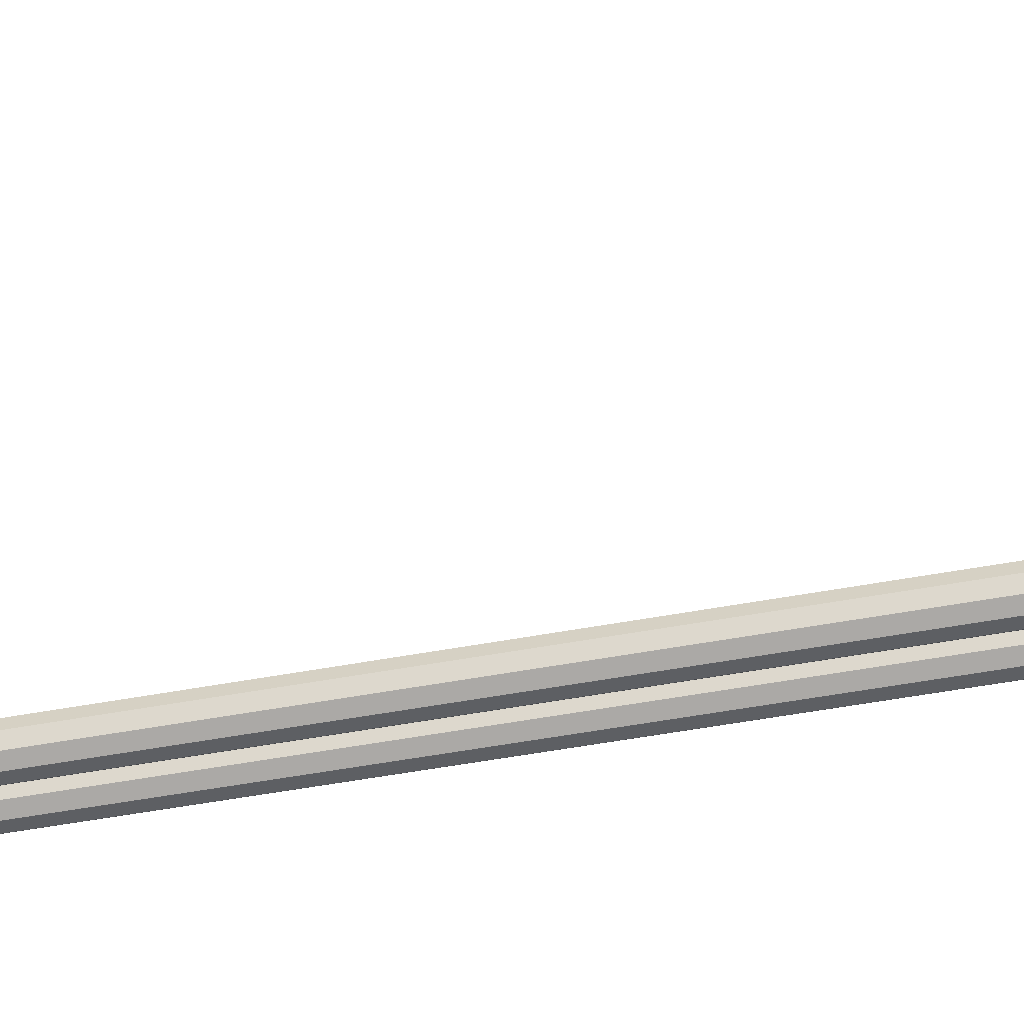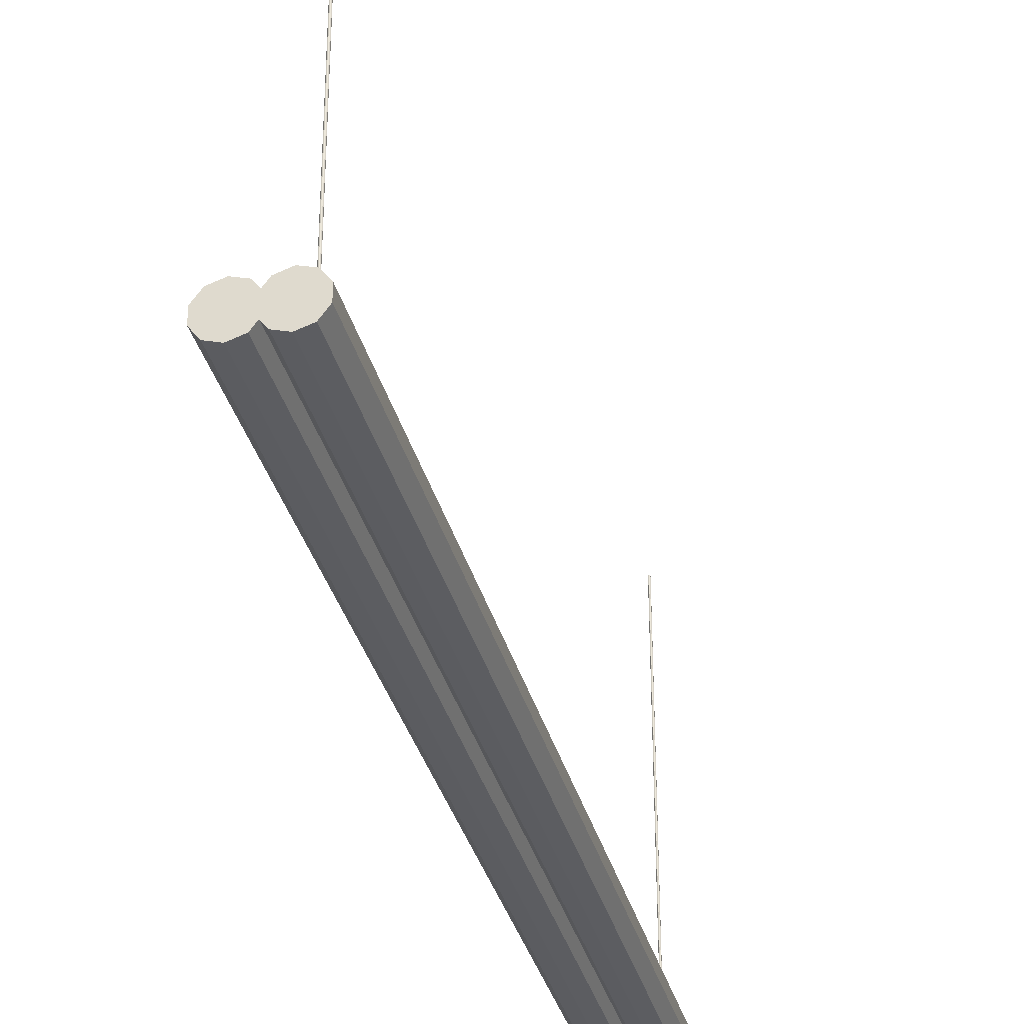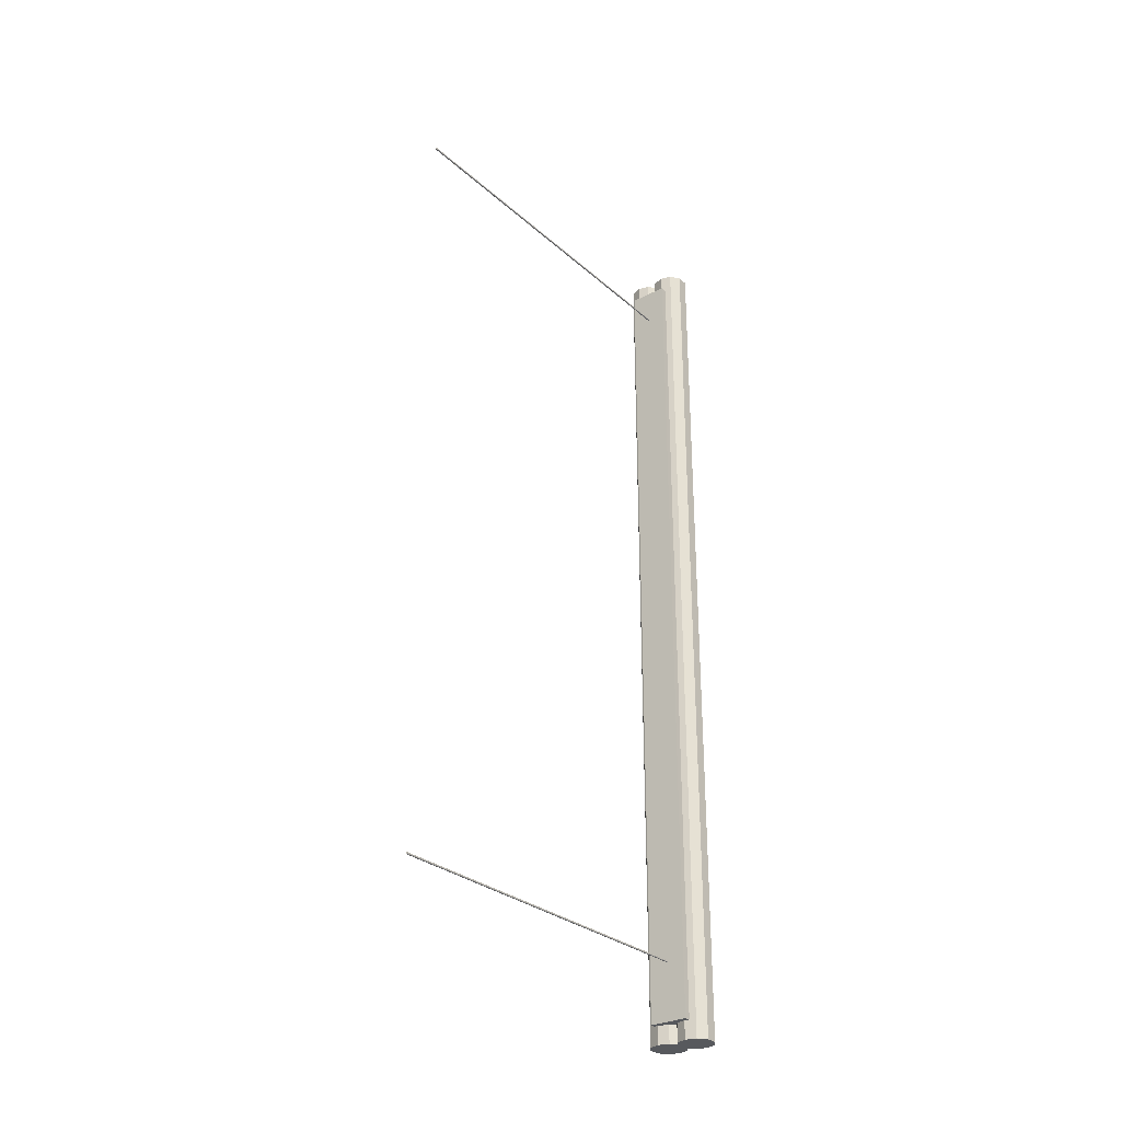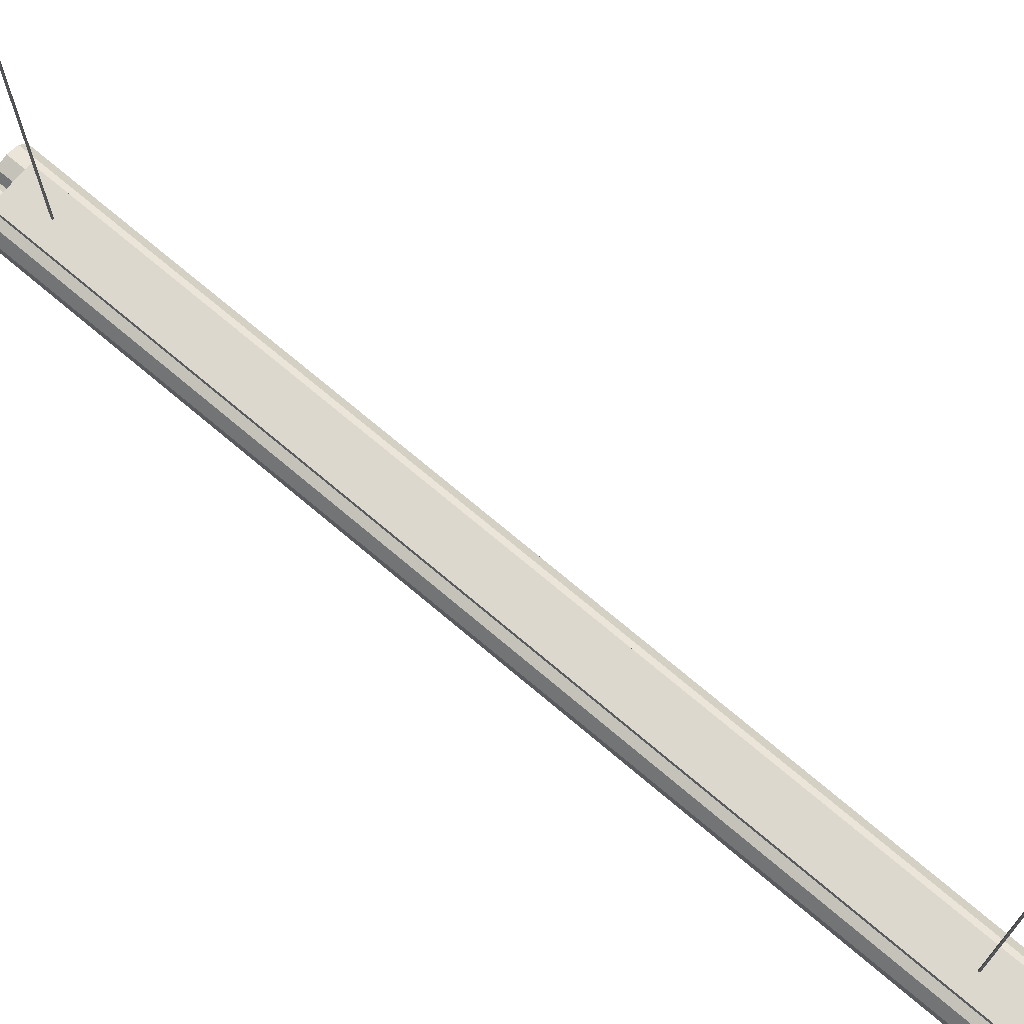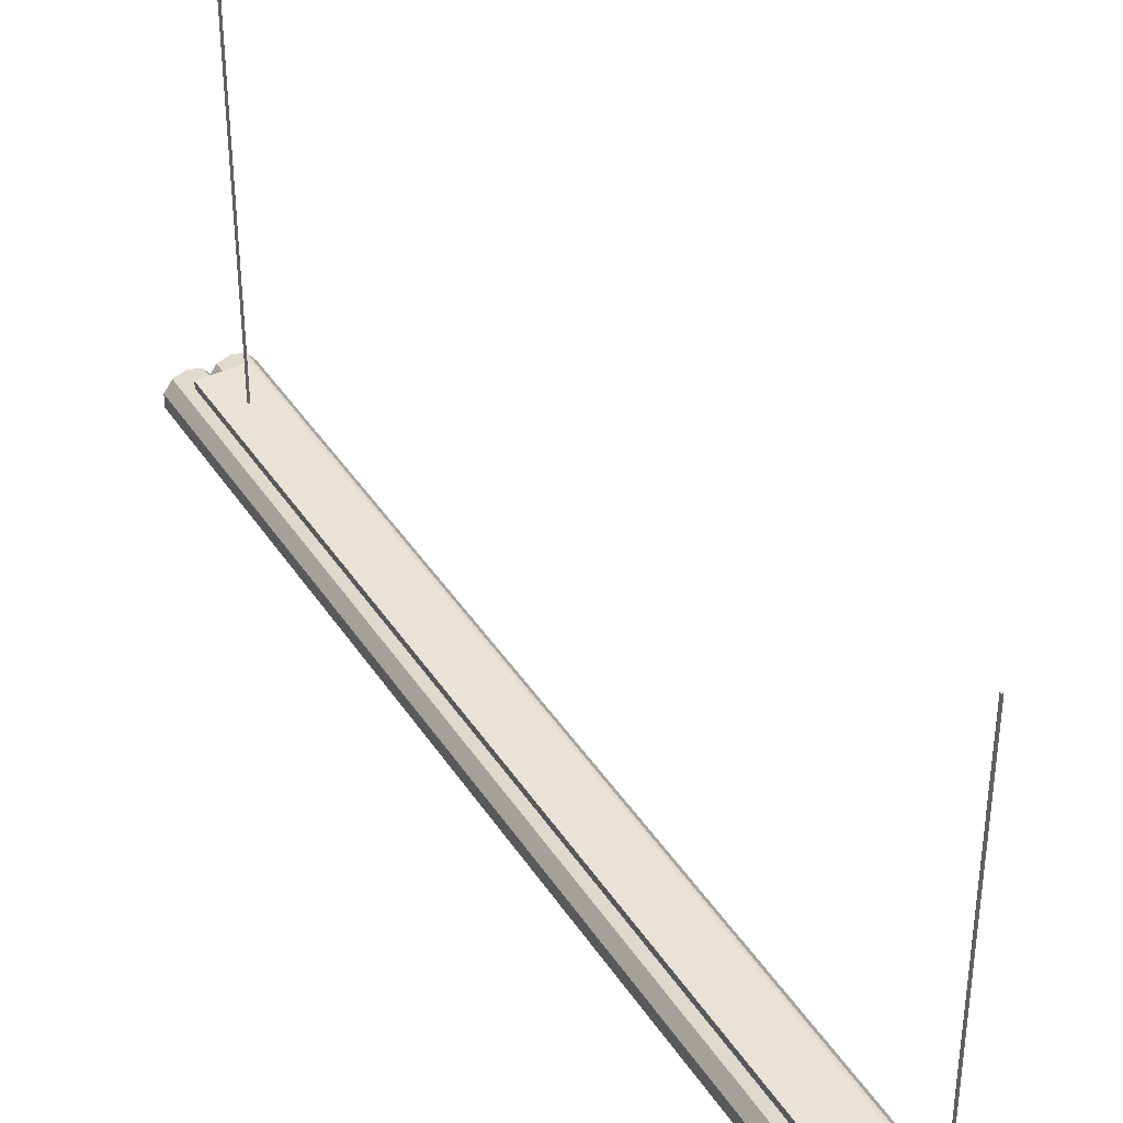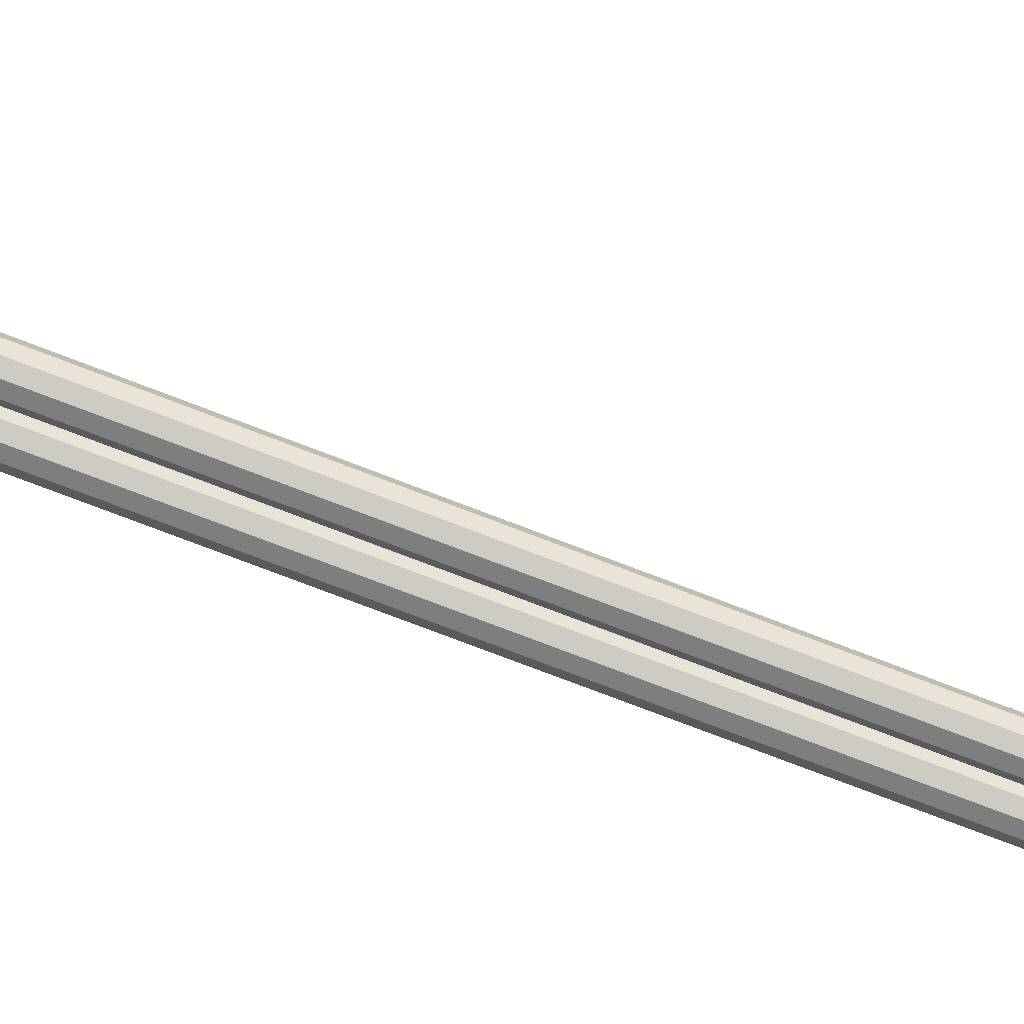
<metadata>
{"format":"obj","ext":"obj","renderer":"f3d","projection":"perspective","resolution":1024,"background":"white","views":[{"elev":-58.5,"azim":100.5,"up":"+Y"},{"elev":-34.7,"azim":-165.7,"up":"+Y"},{"elev":-29.2,"azim":-142.0,"up":"+Z"},{"elev":72.3,"azim":130.2,"up":"+Y"},{"elev":41.4,"azim":149.8,"up":"+Y"},{"elev":-77.3,"azim":-110.9,"up":"+Y"}]}
</metadata>
<code>
o Cylinder.023_Cylinder.024
v 0.001469 0.2643 -1.512
v 0.001469 1.846 -1.512
v 0.003872 0.2643 -1.511
v 0.003872 1.846 -1.511
v 0.005357 0.2643 -1.509
v 0.005357 1.846 -1.509
v 0.005357 0.2643 -1.507
v 0.005357 1.846 -1.507
v 0.003872 0.2643 -1.505
v 0.003872 1.846 -1.505
v 0.001469 0.2643 -1.504
v 0.001469 1.846 -1.504
v -0.000934 0.2643 -1.505
v -0.000934 1.846 -1.505
v -0.00242 0.2643 -1.507
v -0.00242 1.846 -1.507
v -0.00242 0.2643 -1.509
v -0.00242 1.846 -1.509
v -0.000934 0.2643 -1.511
v -0.000934 1.846 -1.511
f 1 2 4 3
f 3 4 6 5
f 5 6 8 7
f 7 8 10 9
f 9 10 12 11
f 11 12 14 13
f 13 14 16 15
f 15 16 18 17
f 4 2 20 18 16 14 12 10 8 6
f 17 18 20 19
f 19 20 2 1
f 1 3 5 7 9 11 13 15 17 19
o Cylinder.022_Cylinder.023
v 0.001469 0.2643 1.669
v 0.001469 1.846 1.669
v 0.003872 0.2643 1.67
v 0.003872 1.846 1.67
v 0.005357 0.2643 1.672
v 0.005357 1.846 1.672
v 0.005357 0.2643 1.674
v 0.005357 1.846 1.674
v 0.003872 0.2643 1.676
v 0.003872 1.846 1.676
v 0.001469 0.2643 1.677
v 0.001469 1.846 1.677
v -0.000934 0.2643 1.676
v -0.000934 1.846 1.676
v -0.00242 0.2643 1.674
v -0.00242 1.846 1.674
v -0.00242 0.2643 1.672
v -0.00242 1.846 1.672
v -0.000934 0.2643 1.67
v -0.000934 1.846 1.67
f 21 22 24 23
f 23 24 26 25
f 25 26 28 27
f 27 28 30 29
f 29 30 32 31
f 31 32 34 33
f 33 34 36 35
f 35 36 38 37
f 24 22 40 38 36 34 32 30 28 26
f 37 38 40 39
f 39 40 22 21
f 21 23 25 27 29 31 33 35 37 39
o Cube.039_Cube.005
v -0.08056 0.2102 1.828
v -0.08056 0.2861 1.828
v -0.08056 0.2102 -1.754
v -0.08056 0.2861 -1.754
v 0.08505 0.2102 1.828
v 0.08505 0.2861 1.828
v 0.08505 0.2102 -1.754
v 0.08505 0.2861 -1.754
f 41 42 44 43
f 43 44 48 47
f 47 48 46 45
f 45 46 42 41
f 43 47 45 41
f 48 44 42 46
o Cylinder.021_Cylinder.022
v -0.06139 0.2658 -1.832
v -0.06139 0.2658 1.905
v -0.01579 0.251 -1.832
v -0.01579 0.251 1.905
v 0.01239 0.2122 -1.832
v 0.01239 0.2122 1.905
v 0.01239 0.1643 -1.832
v 0.01239 0.1643 1.905
v -0.01579 0.1255 -1.832
v -0.01579 0.1255 1.905
v -0.06139 0.1107 -1.832
v -0.06139 0.1107 1.905
v -0.107 0.1255 -1.832
v -0.107 0.1255 1.905
v -0.1352 0.1643 -1.832
v -0.1352 0.1643 1.905
v -0.1352 0.2122 -1.832
v -0.1352 0.2122 1.905
v -0.107 0.251 -1.832
v -0.107 0.251 1.905
f 49 50 52 51
f 51 52 54 53
f 53 54 56 55
f 55 56 58 57
f 57 58 60 59
f 59 60 62 61
f 61 62 64 63
f 63 64 66 65
f 52 50 68 66 64 62 60 58 56 54
f 65 66 68 67
f 67 68 50 49
f 49 51 53 55 57 59 61 63 65 67
o Cylinder.020_Cylinder.021
v 0.06947 0.2658 -1.832
v 0.06947 0.2658 1.905
v 0.1151 0.251 -1.832
v 0.1151 0.251 1.905
v 0.1433 0.2122 -1.832
v 0.1433 0.2122 1.905
v 0.1433 0.1643 -1.832
v 0.1433 0.1643 1.905
v 0.1151 0.1255 -1.832
v 0.1151 0.1255 1.905
v 0.06947 0.1107 -1.832
v 0.06947 0.1107 1.905
v 0.02387 0.1255 -1.832
v 0.02387 0.1255 1.905
v -0.004311 0.1643 -1.832
v -0.004311 0.1643 1.905
v -0.004311 0.2122 -1.832
v -0.004311 0.2122 1.905
v 0.02387 0.251 -1.832
v 0.02387 0.251 1.905
f 69 70 72 71
f 71 72 74 73
f 73 74 76 75
f 75 76 78 77
f 77 78 80 79
f 79 80 82 81
f 81 82 84 83
f 83 84 86 85
f 72 70 88 86 84 82 80 78 76 74
f 85 86 88 87
f 87 88 70 69
f 69 71 73 75 77 79 81 83 85 87

</code>
